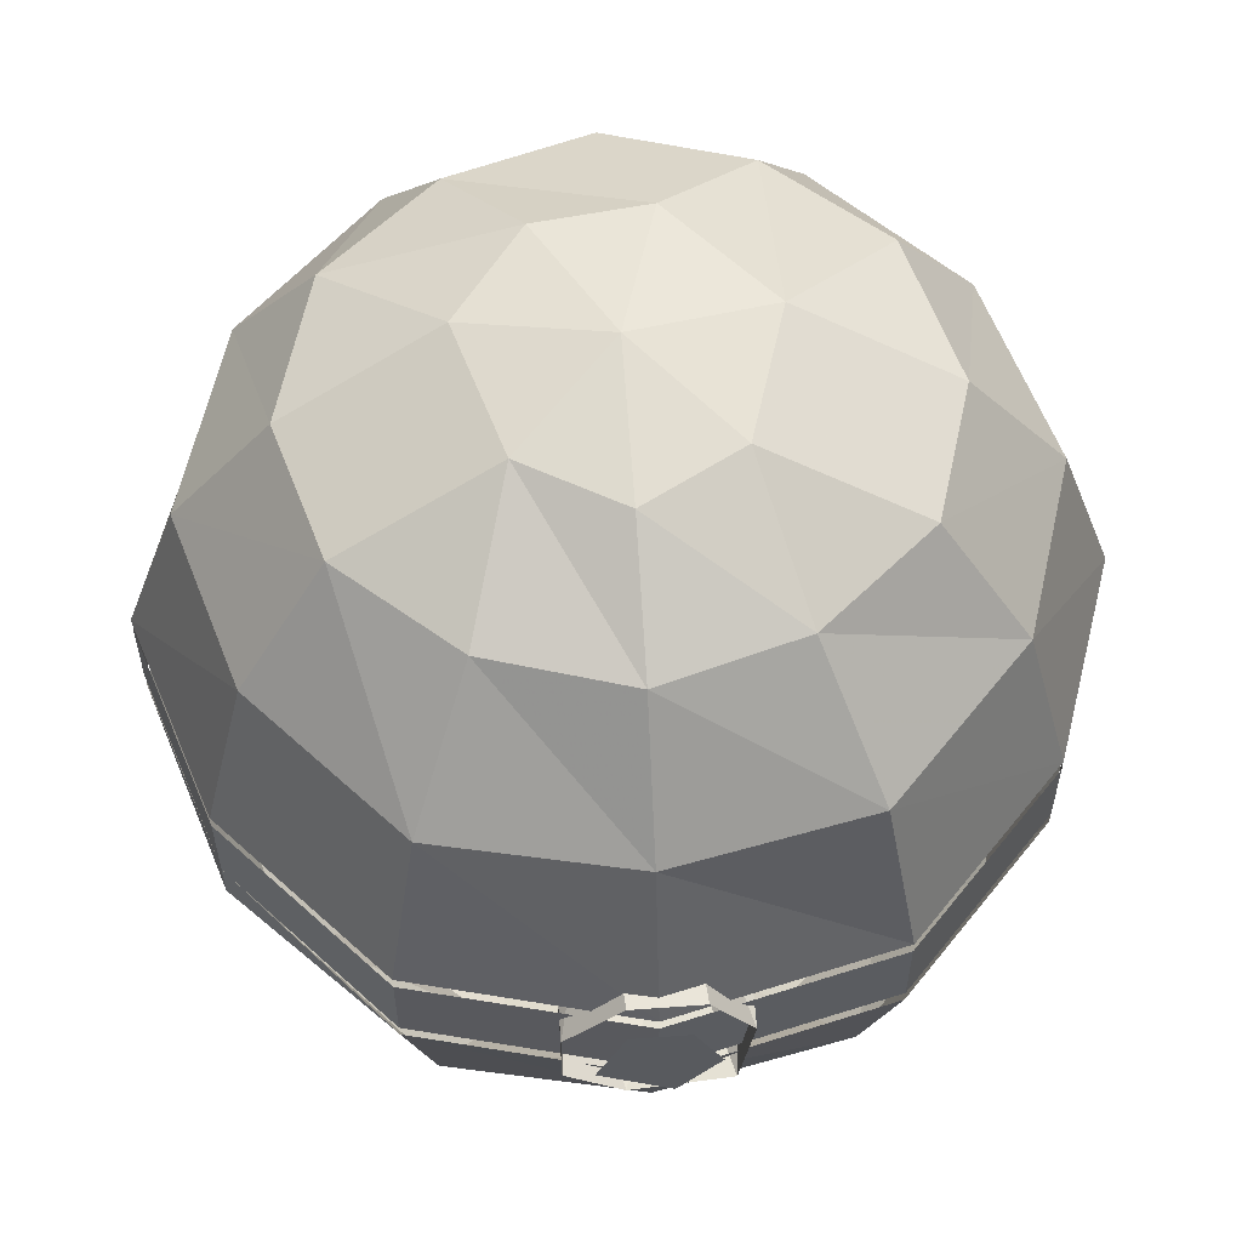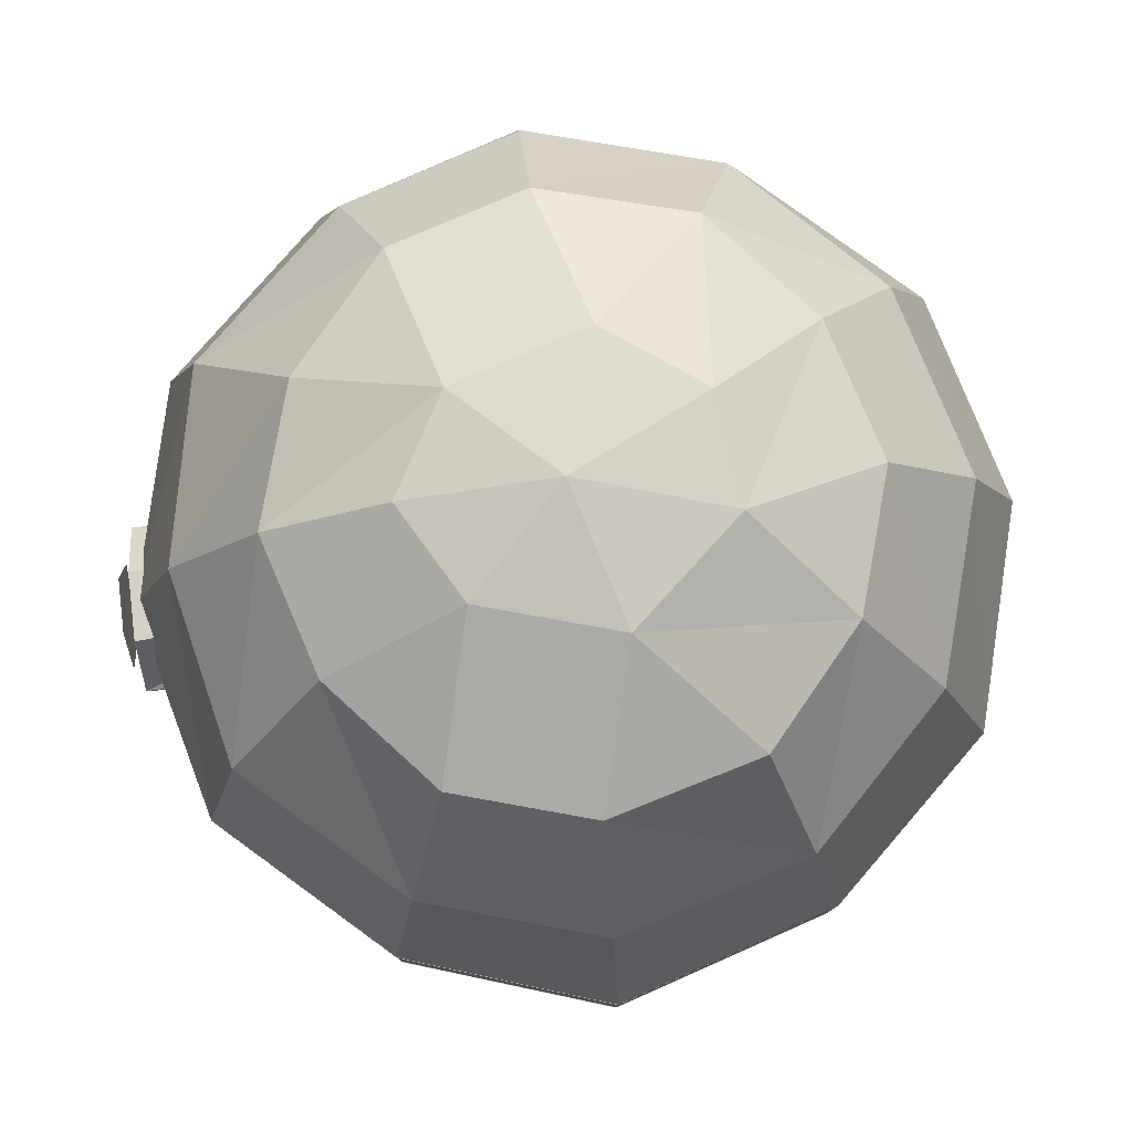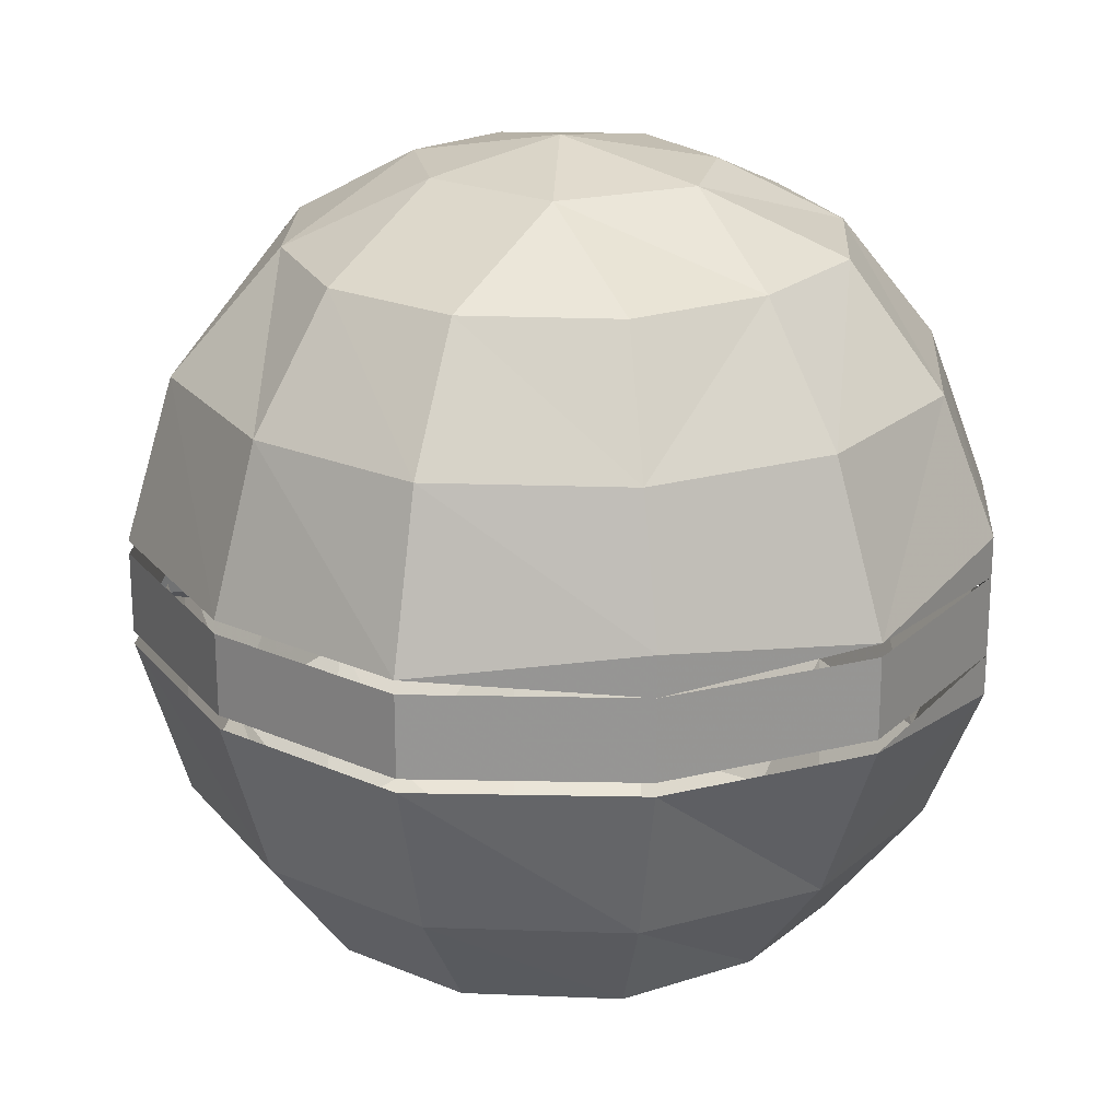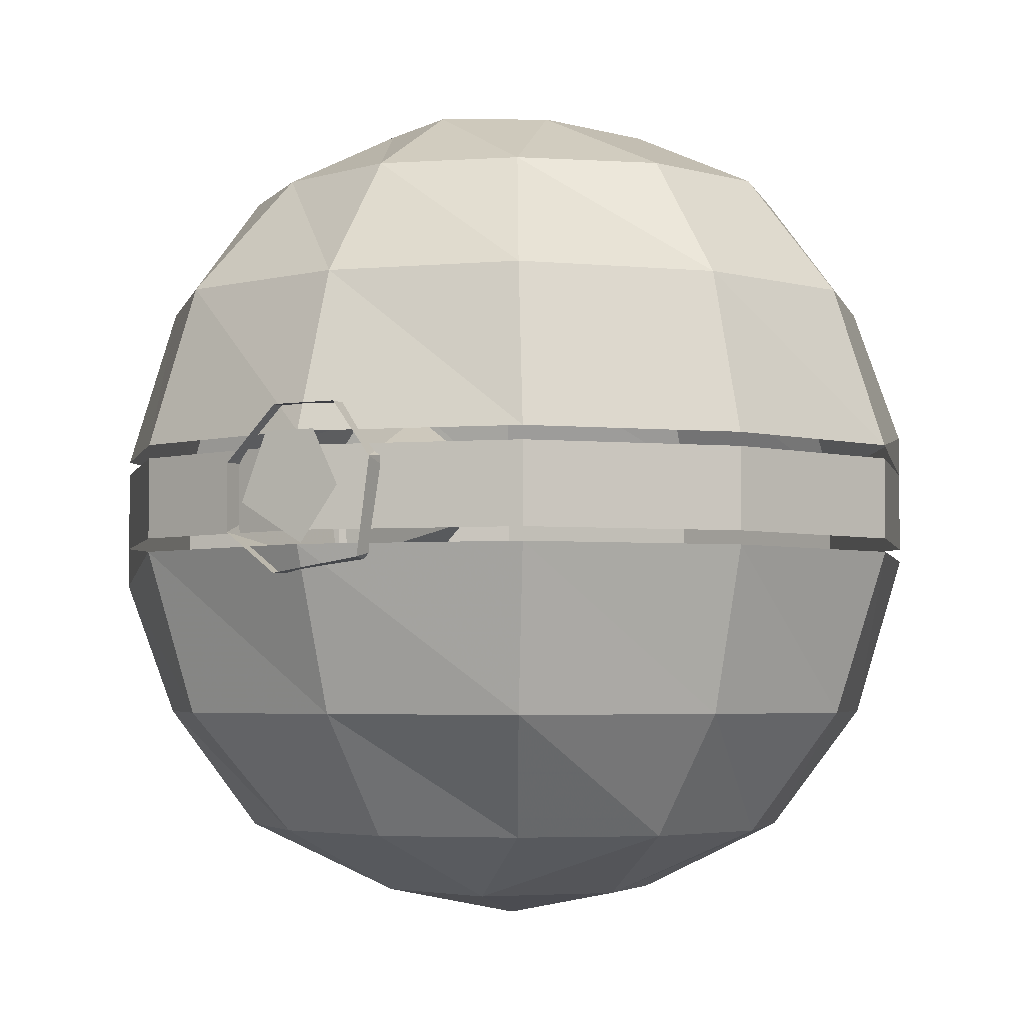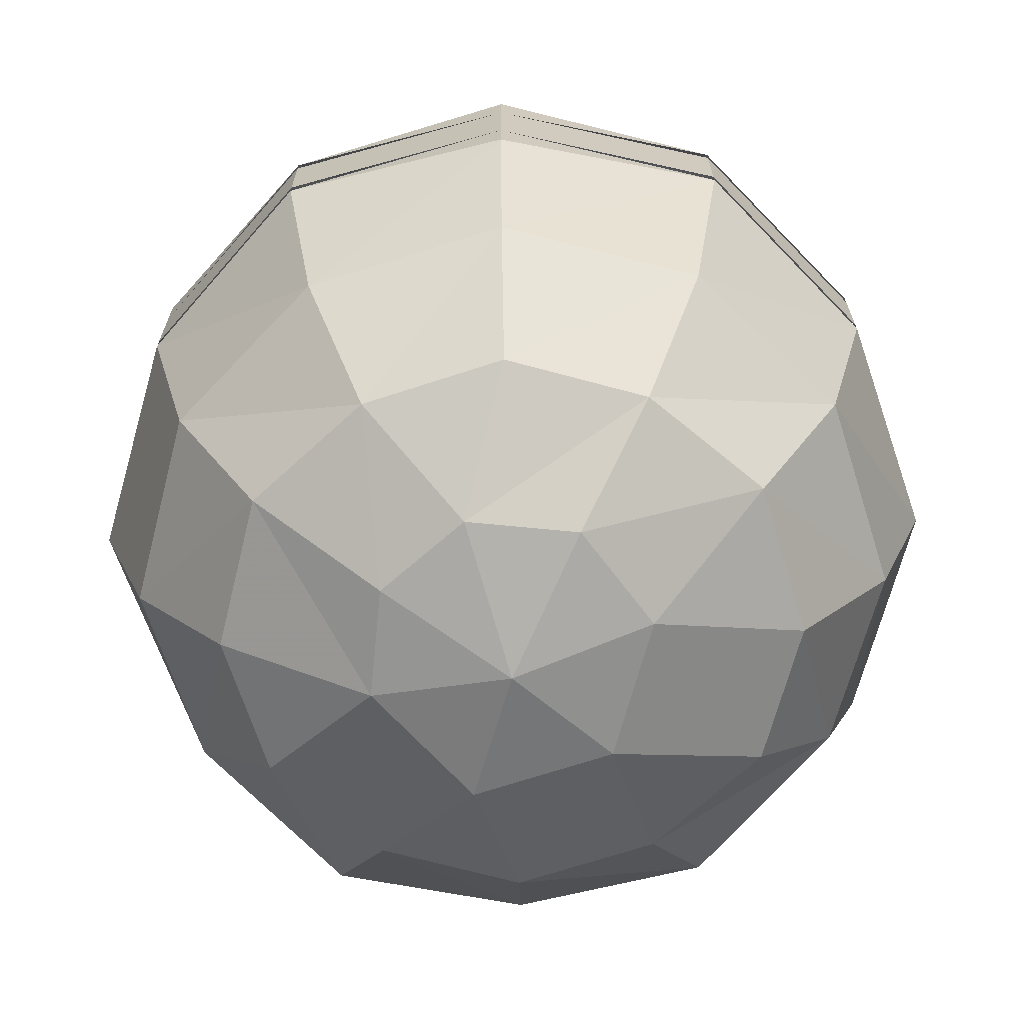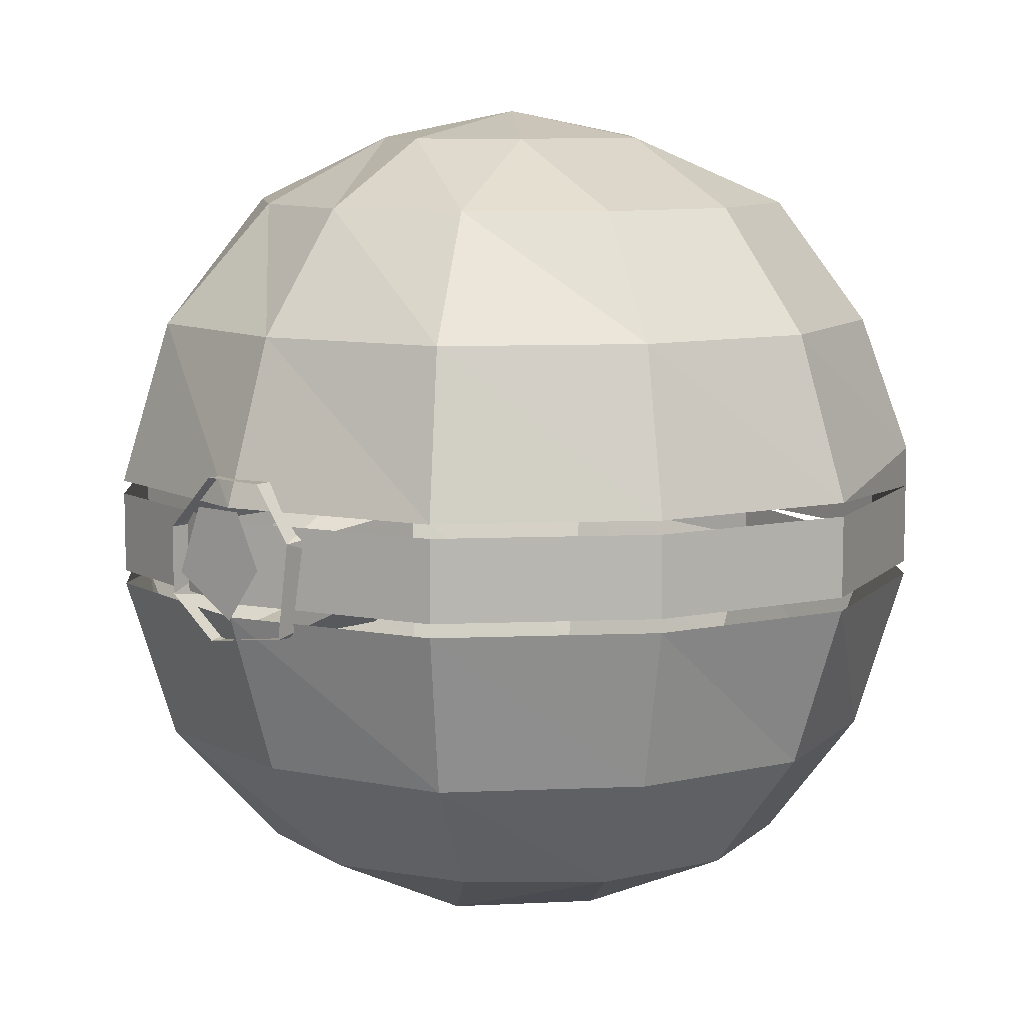
<metadata>
{"format":"obj","ext":"obj","renderer":"f3d","projection":"perspective","resolution":1024,"background":"white","views":[{"elev":58.4,"azim":175.7,"up":"+Y"},{"elev":79.9,"azim":-96.5,"up":"+Y"},{"elev":22.1,"azim":-70.7,"up":"+Y"},{"elev":-3.7,"azim":-150.7,"up":"+Y"},{"elev":-68.8,"azim":1.5,"up":"+Y"},{"elev":9.0,"azim":-138.9,"up":"+Y"}]}
</metadata>
<code>
v 29 62 43
v 37 62 42
v 32 64 32
v 42 62 35
v 39 62 25
v 32 62 21
v 25 62 25
v 22 62 35
v 32 57 53
v 42 57 50
v 50 57 43
v 53 57 32
v 50 57 22
v 42 57 15
v 32 57 12
v 22 57 15
v 14 57 22
v 11 57 32
v 14 57 43
v 22 57 50
v 32 48 60
v 46 48 56
v 56 48 46
v 60 48 32
v 56 48 19
v 46 48 8
v 32 48 5
v 18 48 8
v 8 48 19
v 4 48 32
v 8 48 46
v 18 48 56
v 32 38 64
v 48 36 60
v 59 36 48
v 64 36 32
v 59 36 17
v 48 36 5
v 32 36 1
v 16 36 5
v 5 36 17
v 0 36 32
v 5 38 48
v 16 36 60
v 32 35 64
v 5 35 48
v 32 16 60
v 46 16 56
v 48 28 60
v 32 26 64
v 56 16 46
v 59 28 48
v 60 16 32
v 64 28 32
v 56 16 19
v 59 26 17
v 46 16 8
v 48 28 5
v 32 16 5
v 32 28 1
v 18 16 8
v 16 28 5
v 8 16 19
v 5 28 17
v 4 16 32
v 0 28 32
v 8 16 46
v 5 28 48
v 18 16 56
v 16 28 60
v 32 7 53
v 42 7 50
v 50 7 43
v 53 7 32
v 50 7 22
v 42 7 15
v 32 7 12
v 22 7 15
v 14 7 22
v 11 7 32
v 14 7 43
v 22 7 50
v 29 2 43
v 37 2 42
v 42 2 35
v 39 2 25
v 29 2 22
v 22 2 30
v 23 2 38
v 32 0 32
v 32 29 64
v 59 29 17
v 37 36 14
v 28 36 14
v 27 27 14
v 36 27 14
v 34 36 0
v 30 36 0
v 28 32 0
v 31 28 0
v 36 31 0
v 16 35 5
v 32 35 1
v 32 29 1
v 16 29 5
v 5 35 17
v 5 29 17
v 0 35 32
v 0 29 32
v 5 29 48
v 16 35 60
v 16 29 60
v 48 35 60
v 48 29 60
v 59 35 48
v 59 29 48
v 64 35 32
v 64 29 32
v 59 35 17
v 48 35 5
v 48 29 5
v 38 34 14
v 37 27 14
v 38 29 1
v 38 34 1
v 34 26 1
v 30 26 14
v 27 27 1
v 26 30 14
v 26 34 1
v 26 35 14
v 30 38 14
v 29 38 1
v 34 38 1
v 35 38 14
f 122 125 135
f 125 134 135
f 132 134 133
f 130 131 132
f 129 131 130
f 128 129 130
f 127 129 128
f 123 127 126
f 122 123 124
f 122 124 125
f 103 120 121
f 103 121 104
f 92 120 119
f 92 121 120
f 115 118 117
f 113 114 116
f 91 111 112
f 45 111 91
f 46 110 112
f 46 112 111
f 91 114 113
f 46 108 109
f 107 109 108
f 102 103 104
f 99 101 100
f 130 132 133
f 94 95 96
f 93 94 96
f 56 58 92
f 50 91 70
f 83 89 90
f 88 90 89
f 86 90 87
f 85 90 86
f 106 107 108
f 82 89 83
f 81 89 82
f 81 88 89
f 80 88 81
f 79 87 88
f 78 87 79
f 79 88 80
f 77 87 78
f 76 86 77
f 97 99 98
f 75 85 86
f 74 85 75
f 73 85 74
f 72 83 84
f 84 90 85
f 51 73 53
f 8 19 20
f 53 55 56
f 22 34 23
f 22 33 34
f 61 79 63
f 45 91 113
f 59 78 61
f 43 46 44
f 18 31 19
f 25 37 38
f 3 4 5
f 68 69 70
f 18 30 31
f 87 90 88
f 15 28 16
f 73 84 85
f 26 38 39
f 56 57 58
f 21 32 44
f 14 27 15
f 20 31 32
f 13 25 26
f 12 23 24
f 25 36 37
f 11 23 12
f 11 22 23
f 9 21 10
f 92 117 118
f 1 10 2
f 63 65 64
f 1 9 10
f 3 5 6
f 97 101 99
f 7 17 18
f 55 57 56
f 21 44 33
f 14 26 27
f 102 107 106
f 10 21 22
f 46 109 110
f 63 79 80
f 8 18 19
f 13 24 25
f 17 29 30
f 77 86 87
f 13 26 14
f 132 135 134
f 2 10 11
f 12 24 13
f 115 116 118
f 15 27 28
f 126 127 128
f 92 119 117
f 3 7 8
f 67 82 69
f 4 13 5
f 24 35 36
f 59 61 60
f 57 76 77
f 1 3 8
f 19 31 20
f 21 33 22
f 2 11 4
f 17 30 18
f 102 105 107
f 28 40 41
f 16 28 29
f 29 42 30
f 7 18 8
f 33 45 34
f 1 8 20
f 3 6 7
f 4 11 12
f 6 16 7
f 31 43 32
f 47 48 49
f 48 51 52
f 6 15 16
f 49 91 50
f 5 14 15
f 1 2 3
f 23 35 24
f 83 90 84
f 5 15 6
f 7 16 17
f 50 70 69
f 5 13 14
f 1 20 9
f 10 22 11
f 24 36 25
f 55 76 57
f 26 39 27
f 27 39 40
f 23 34 35
f 33 44 45
f 9 32 21
f 65 80 81
f 28 41 29
f 29 41 42
f 67 81 82
f 30 42 43
f 72 84 73
f 30 43 31
f 61 63 62
f 113 116 115
f 66 67 68
f 32 43 44
f 71 82 83
f 48 52 49
f 9 20 32
f 47 49 50
f 27 40 28
f 51 54 52
f 53 56 54
f 48 71 72
f 54 56 92
f 53 74 55
f 57 59 58
f 58 59 60
f 60 61 62
f 4 12 13
f 65 67 66
f 51 53 54
f 62 63 64
f 55 74 75
f 67 69 68
f 47 50 69
f 47 71 48
f 48 72 51
f 51 72 73
f 64 65 66
f 53 73 74
f 55 75 76
f 16 29 17
f 42 46 43
f 57 77 59
f 75 86 76
f 59 77 78
f 61 78 79
f 2 4 3
f 63 80 65
f 65 81 67
f 123 126 124
f 47 69 82
f 102 104 105
f 47 82 71
f 25 38 26
f 71 83 72

</code>
